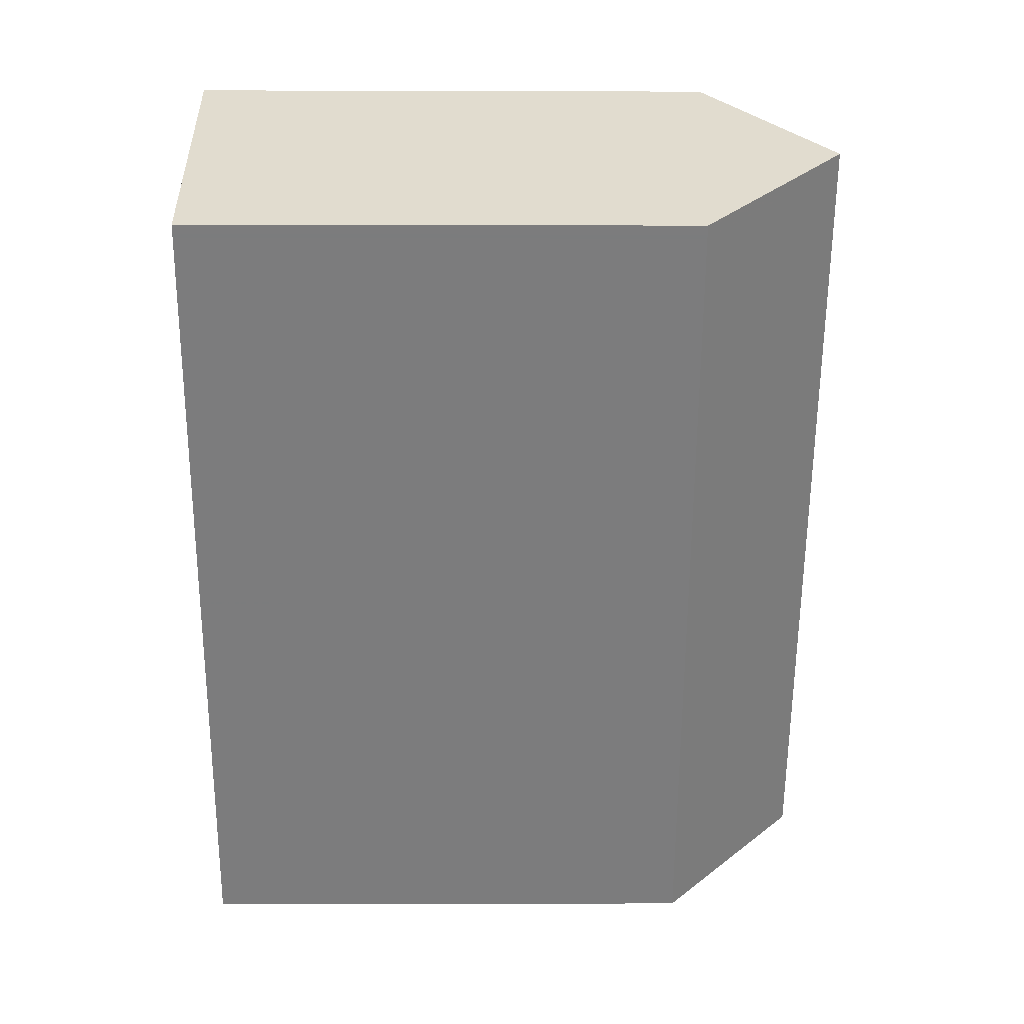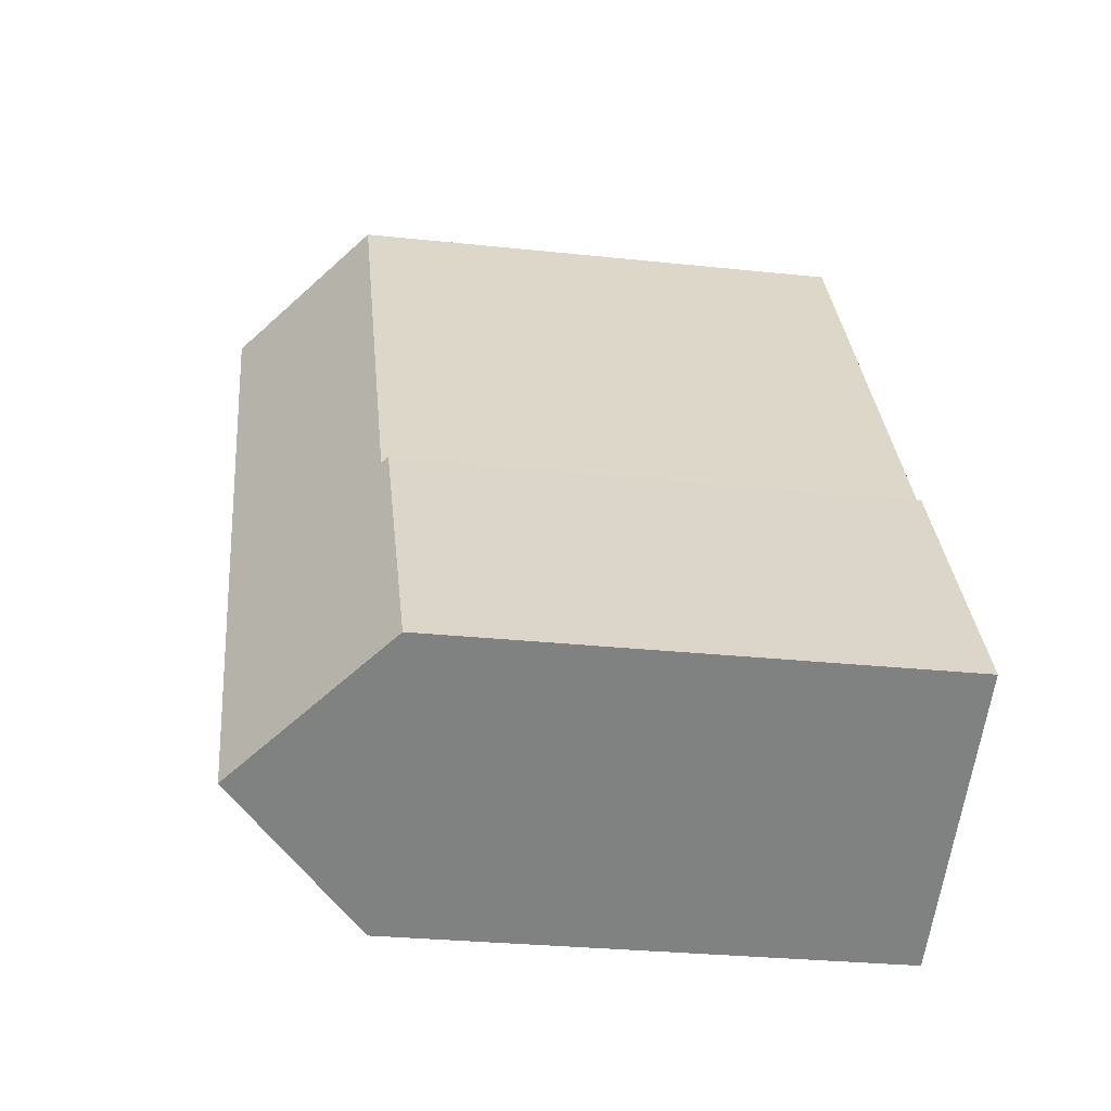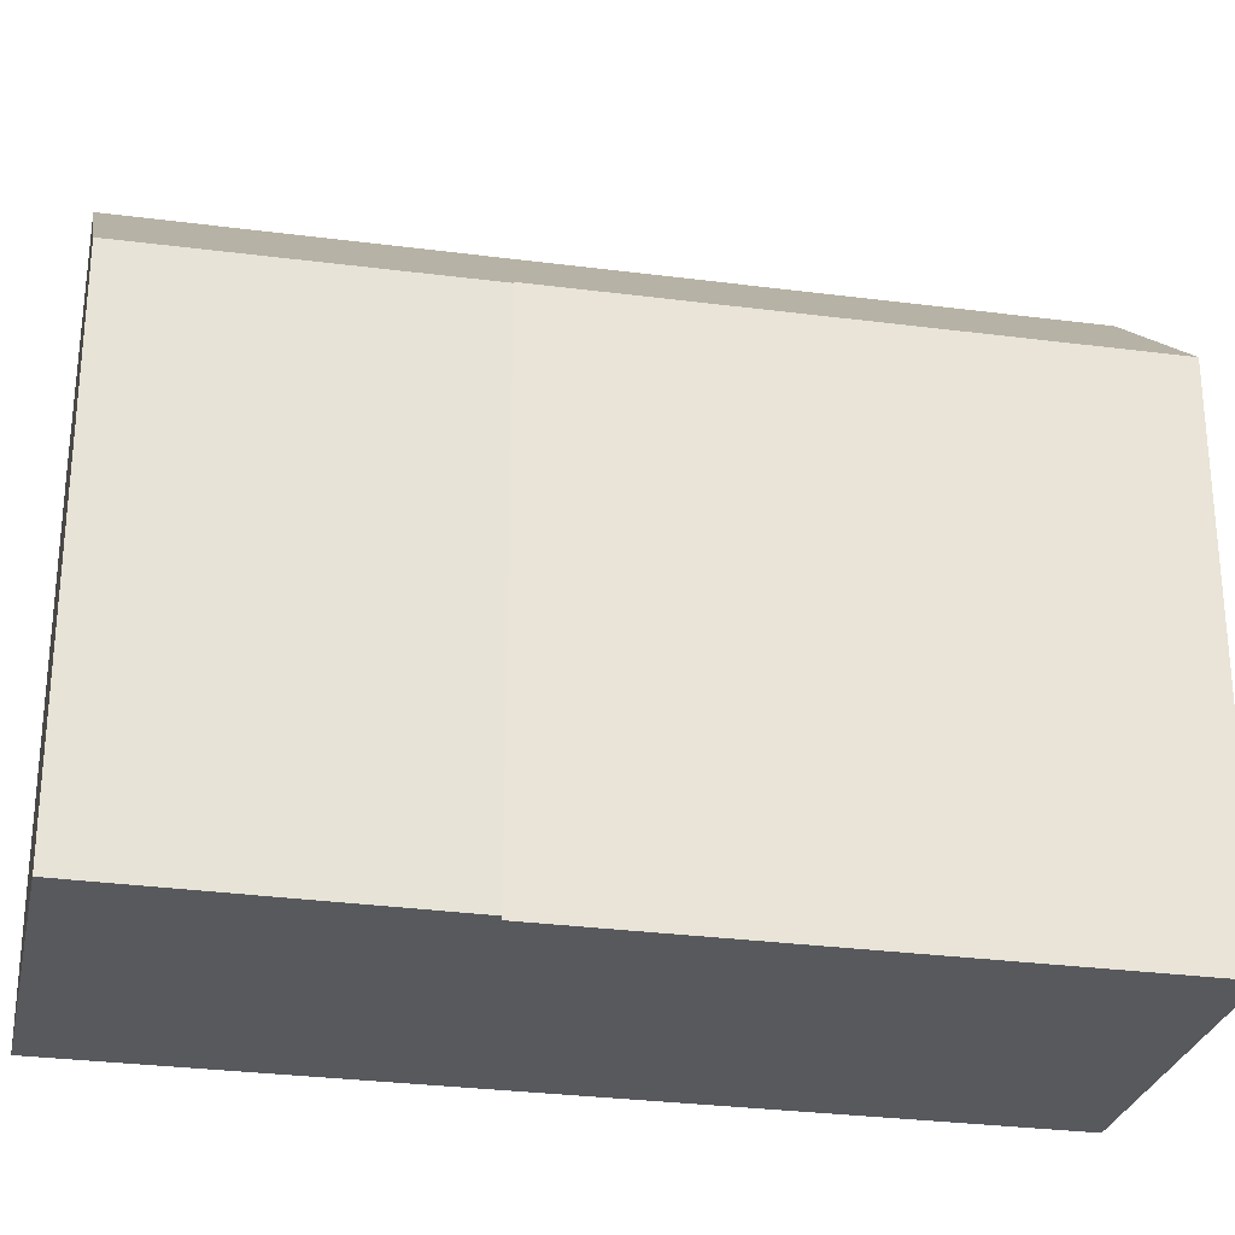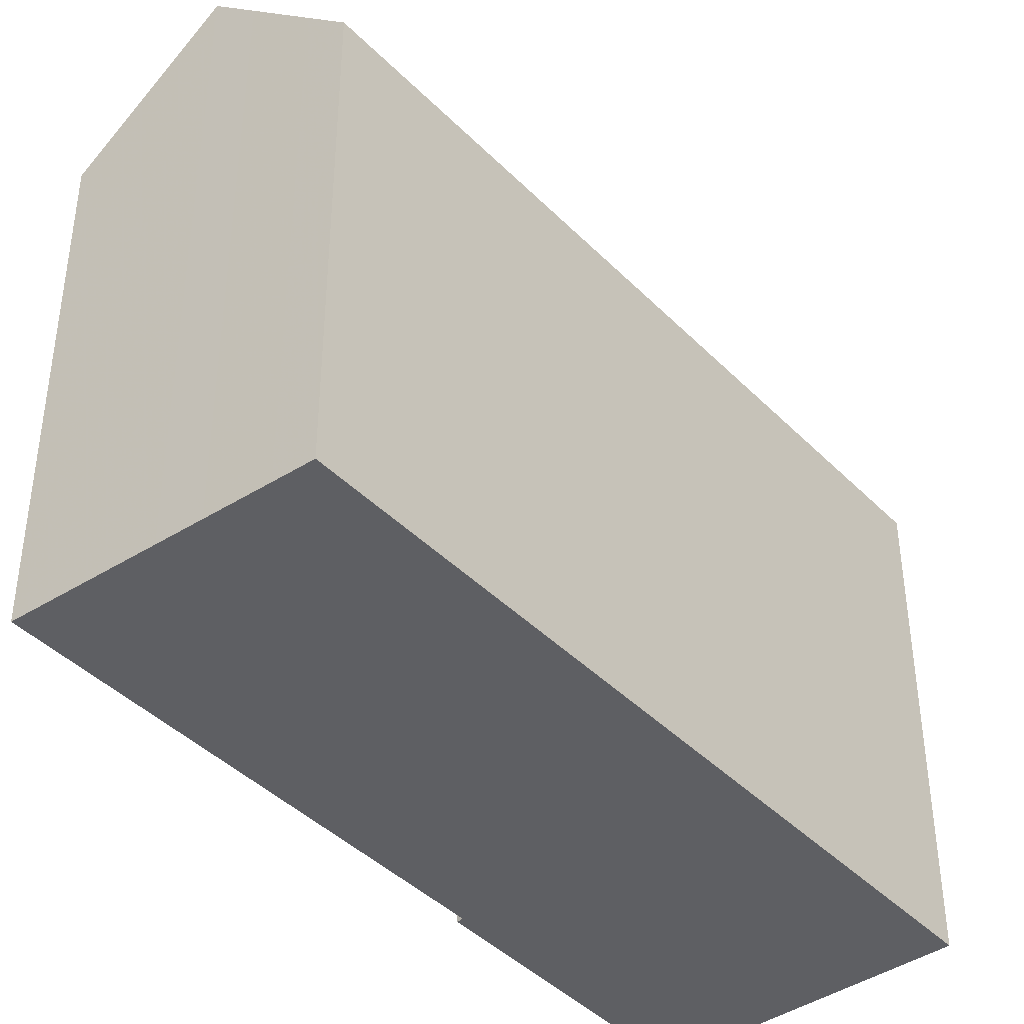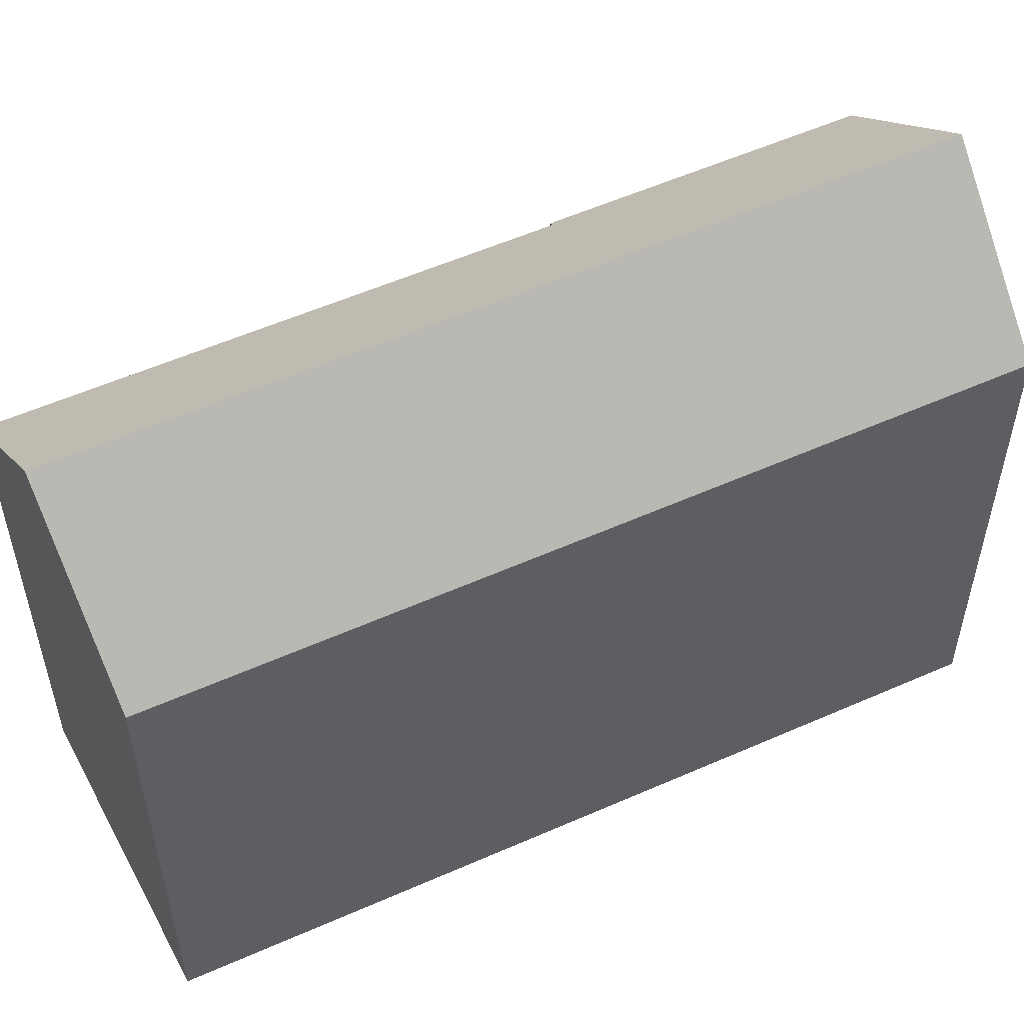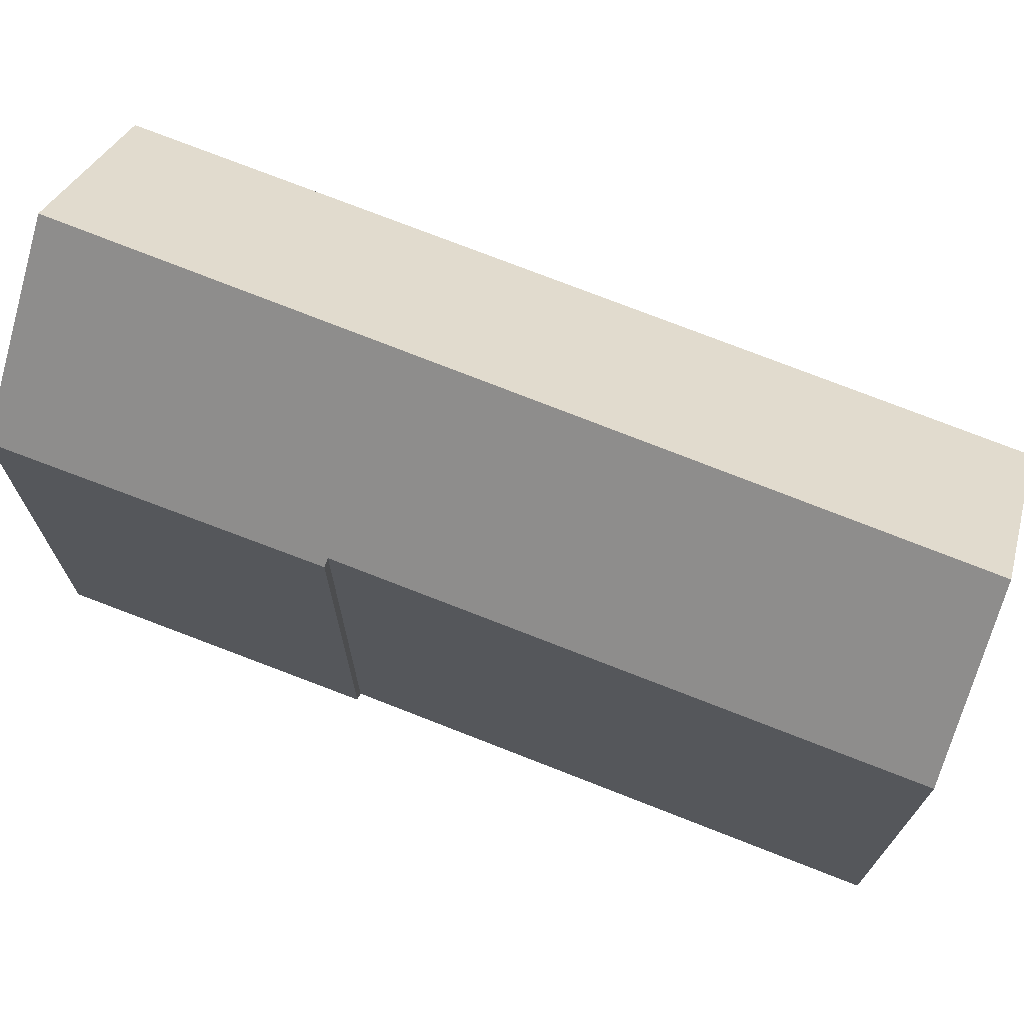
<metadata>
{"format":"obj","ext":"obj","renderer":"f3d","projection":"perspective","resolution":1024,"background":"white","views":[{"elev":-0.2,"azim":-90.8,"up":"+Y"},{"elev":-28.3,"azim":80.8,"up":"+Y"},{"elev":-29.3,"azim":110.4,"up":"+Z"},{"elev":-41.9,"azim":-108.6,"up":"+Z"},{"elev":56.1,"azim":-83.3,"up":"+Z"},{"elev":73.6,"azim":143.0,"up":"+Z"}]}
</metadata>
<code>
v -523.8 -1574 10.55
v -533.2 -1559 10.78
v -527.3 -1568 10.74
v -527.2 -1568 10.61
v -529.4 -1577 10.5
v -538.4 -1562 10.45
v -535.7 -1561 13.45
v -526.7 -1575 13.44
v -535.6 -1561 13.45
v -533.1 -1559 10.78
v -533.2 -1559 10.8
v -533.1 -1559 10.8
v -531.5 -1561 10.77
v -527.3 -1568 10.68
v -523.9 -1574 10.61
v -526.7 -1575 13.44
v -535.7 -1561 13.45
v -535.6 -1561 13.45
v -538.3 -1563 10.45
v -538.3 -1563 10.45
v -529.4 -1577 10.5
v -538.4 -1562 10.45
v -537.6 -1562 11.25
v -528.5 -1577 11.43
v -537.7 -1562 11.25
v -535.6 -1561 13.45
v -535.6 -1561 13.45
v -533 -1559 10.8
v -533 -1559 10.78
v -538.3 -1563 10.45
v -538.3 -1563 10.45
v -537.5 -1562 11.25
v -536.4 -1561 12.54
v -536.4 -1561 12.54
v -527.5 -1576 12.59
v -536.5 -1561 12.54
v -533.8 -1568 11.33
v -532.7 -1567 12.56
v -531.9 -1567 13.44
v -531.9 -1567 13.44
v -529.3 -1565 10.75
v -534.6 -1569 10.47
v -534.6 -1569 10.47
v -533.1 -1569 11.34
v -532 -1569 12.56
v -531.2 -1568 13.44
v -531.2 -1568 13.44
v -528.6 -1566 10.75
v -533.9 -1570 10.47
v -533.9 -1570 10.48
v -531.5 -1569 12.57
v -532.7 -1570 11.35
v -530.7 -1569 13.44
v -528.1 -1567 10.74
v -530.7 -1569 13.44
v -533.5 -1570 10.48
v -533.5 -1570 10.48
v -527.5 -1576 12.59
v -528.5 -1577 11.43
v -526.7 -1575 13.44
v -523.9 -1574 10.61
v -526.7 -1575 13.44
v -529.4 -1577 10.5
v -529.4 -1577 10.5
v -523.8 -1574 10.55
v -523.9 -1574 10.61
v -523.8 -1574 10.55
v -523.8 -1574 0
v -523.9 -1574 0
v -533.1 -1559 10.78
v -533.2 -1559 10.78
v -533.2 -1559 1.776e-15
v -533.1 -1559 0
v -527.3 -1568 10.68
v -527.3 -1568 10.74
v -527.3 -1568 0
v -527.3 -1568 0
v -523.8 -1574 10.55
v -527.2 -1568 10.61
v -527.2 -1568 -1.776e-15
v -523.8 -1574 0
v -529.4 -1577 10.5
v -529.4 -1577 10.5
v -529.4 -1577 0
v -529.4 -1577 0
v -538.4 -1562 10.45
v -538.4 -1562 10.45
v -538.4 -1562 0
v -538.4 -1562 0
v -533.2 -1559 10.8
v -535.7 -1561 13.45
v -535.7 -1561 0
v -533.2 -1559 1.776e-15
v -533 -1559 10.78
v -533.1 -1559 10.78
v -533.1 -1559 0
v -533 -1559 0
v -533.2 -1559 10.78
v -533.2 -1559 10.8
v -533.2 -1559 1.776e-15
v -533.2 -1559 1.776e-15
v -529.3 -1565 10.75
v -531.5 -1561 10.77
v -531.5 -1561 0
v -529.3 -1565 0
v -527.2 -1568 10.61
v -527.3 -1568 10.68
v -527.3 -1568 0
v -527.2 -1568 -1.776e-15
v -526.7 -1575 13.44
v -523.9 -1574 10.61
v -523.9 -1574 0
v -526.7 -1575 1.776e-15
v -527.5 -1576 12.59
v -526.7 -1575 13.44
v -526.7 -1575 1.776e-15
v -527.5 -1576 0
v -538.4 -1562 10.45
v -538.3 -1563 10.45
v -538.3 -1563 0
v -538.4 -1562 0
v -529.4 -1577 10.5
v -529.4 -1577 10.5
v -529.4 -1577 0
v -529.4 -1577 0
v -537.7 -1562 11.25
v -538.4 -1562 10.45
v -538.4 -1562 0
v -537.7 -1562 0
v -529.4 -1577 10.5
v -528.5 -1577 11.43
v -528.5 -1577 0
v -529.4 -1577 0
v -536.5 -1561 12.54
v -537.7 -1562 11.25
v -537.7 -1562 0
v -536.5 -1561 -1.776e-15
v -531.5 -1561 10.77
v -533 -1559 10.78
v -533 -1559 0
v -531.5 -1561 0
v -538.3 -1563 10.45
v -538.3 -1563 10.45
v -538.3 -1563 0
v -538.3 -1563 0
v -528.5 -1577 11.43
v -527.5 -1576 12.59
v -527.5 -1576 0
v -528.5 -1577 0
v -535.7 -1561 13.45
v -536.5 -1561 12.54
v -536.5 -1561 -1.776e-15
v -535.7 -1561 0
v -528.6 -1566 10.75
v -529.3 -1565 10.75
v -529.3 -1565 0
v -528.6 -1566 0
v -538.3 -1563 10.45
v -534.6 -1569 10.47
v -534.6 -1569 -1.776e-15
v -538.3 -1563 0
v -528.1 -1567 10.74
v -528.6 -1566 10.75
v -528.6 -1566 0
v -528.1 -1567 0
v -534.6 -1569 10.47
v -533.9 -1570 10.47
v -533.9 -1570 1.776e-15
v -534.6 -1569 -1.776e-15
v -527.3 -1568 10.74
v -528.1 -1567 10.74
v -528.1 -1567 0
v -527.3 -1568 0
v -533.9 -1570 10.47
v -533.5 -1570 10.48
v -533.5 -1570 0
v -533.9 -1570 1.776e-15
v -533.5 -1570 10.48
v -529.4 -1577 10.5
v -529.4 -1577 0
v -533.5 -1570 0
v -523.8 -1574 10.55
v -523.8 -1574 10.55
v -523.8 -1574 0
v -523.8 -1574 0
v -523.8 -1574 0
v -529.4 -1577 0
v -538.4 -1562 0
v -533.2 -1559 0
v -527.3 -1568 0
v -527.2 -1568 0
f 55 47 48 54
f 12 9 7 11
f 11 2 10 12
f 29 13 28
f 61 14 4 65
f 57 49 50 56
f 20 19 6 22
f 56 50 44 52
f 23 20 22 25
f 51 45 46 53
f 36 17 18 34
f 27 9 12 28
f 28 12 10 29
f 30 19 20 31
f 31 20 23 32
f 34 18 26 33
f 33 32 23 34
f 52 44 45 51
f 34 23 25 36
f 37 32 33 38
f 40 27 28 13 41
f 42 30 31 43
f 43 31 32 37
f 38 33 26 39
f 44 37 38 45
f 47 40 41 48
f 49 42 43 50
f 50 43 37 44
f 45 38 39 46
f 59 52 51 58
f 62 55 54 3 14 61
f 64 57 56 63
f 63 56 52 59
f 58 51 53 60
f 58 35 24 59
f 61 15 8 62
f 63 21 5 64
f 59 24 21 63
f 60 16 35 58
f 65 1 15 61
f 67 68 69 66
f 71 72 73 70
f 75 76 77 74
f 79 80 81 78
f 83 84 85 82
f 87 88 89 86
f 91 92 93 90
f 95 96 97 94
f 99 100 101 98
f 103 104 105 102
f 107 108 109 106
f 111 112 113 110
f 115 116 117 114
f 119 120 121 118
f 123 124 125 122
f 127 128 129 126
f 131 132 133 130
f 135 136 137 134
f 139 140 141 138
f 143 144 145 142
f 147 148 149 146
f 151 152 153 150
f 155 156 157 154
f 159 160 161 158
f 163 164 165 162
f 167 168 169 166
f 171 172 173 170
f 175 176 177 174
f 179 180 181 178
f 183 184 185 182
f 187 188 189 190 191 186

</code>
